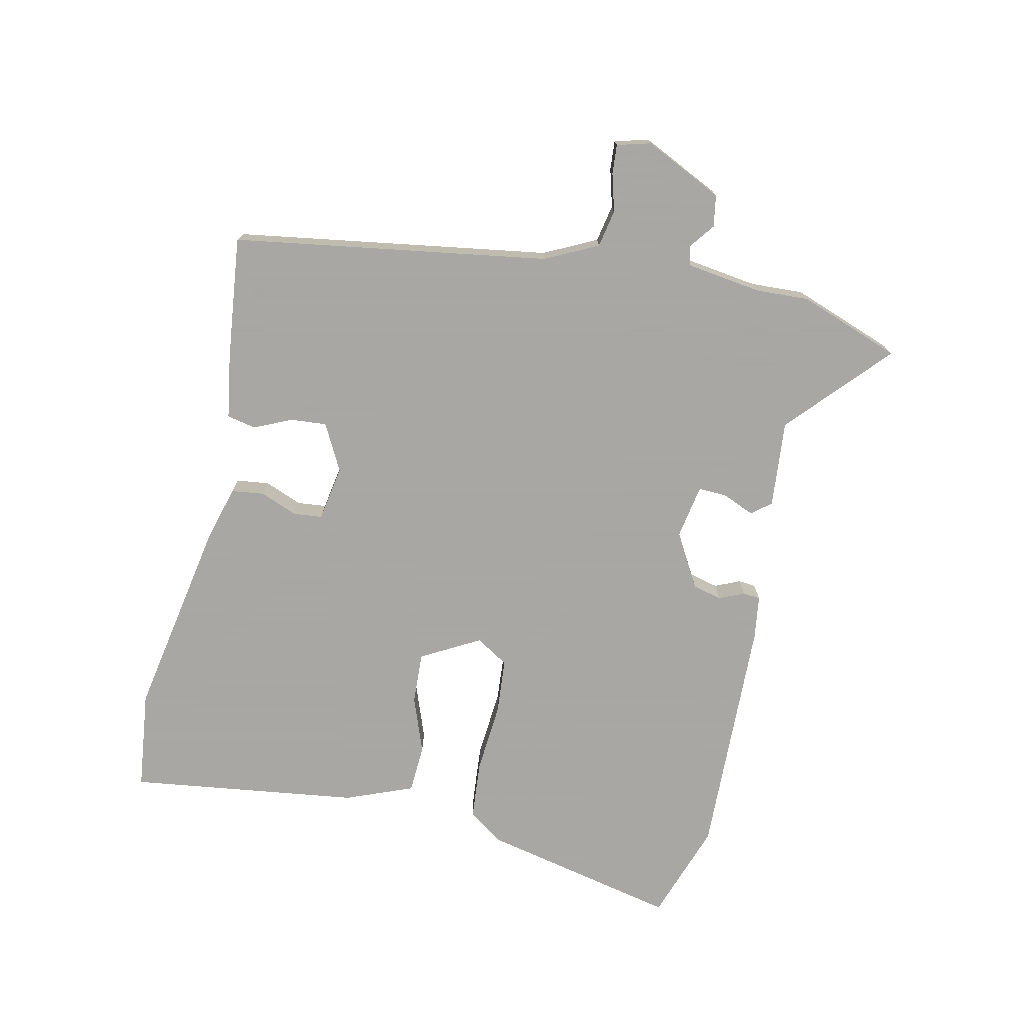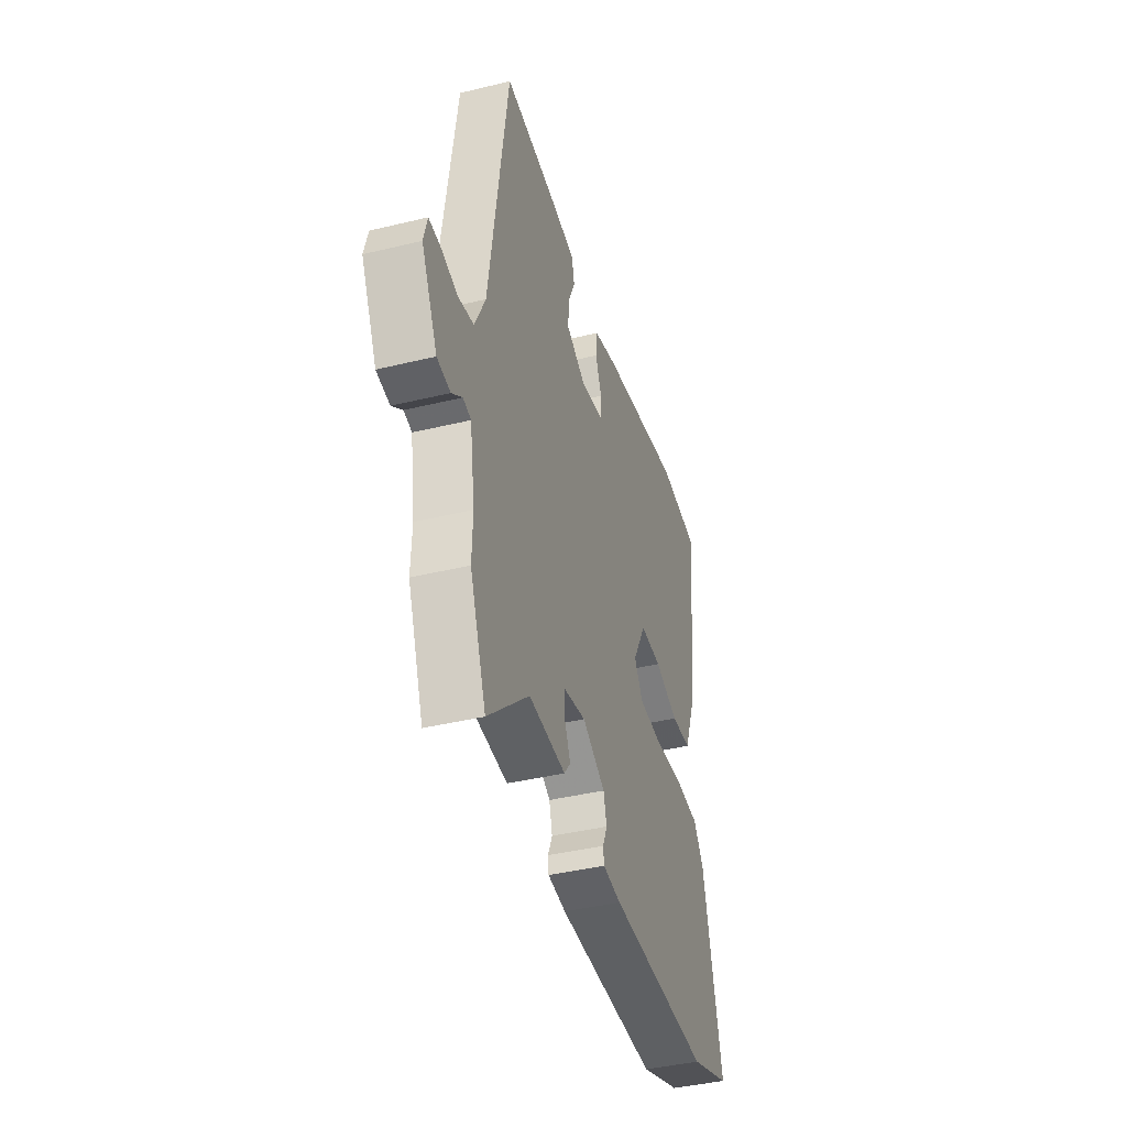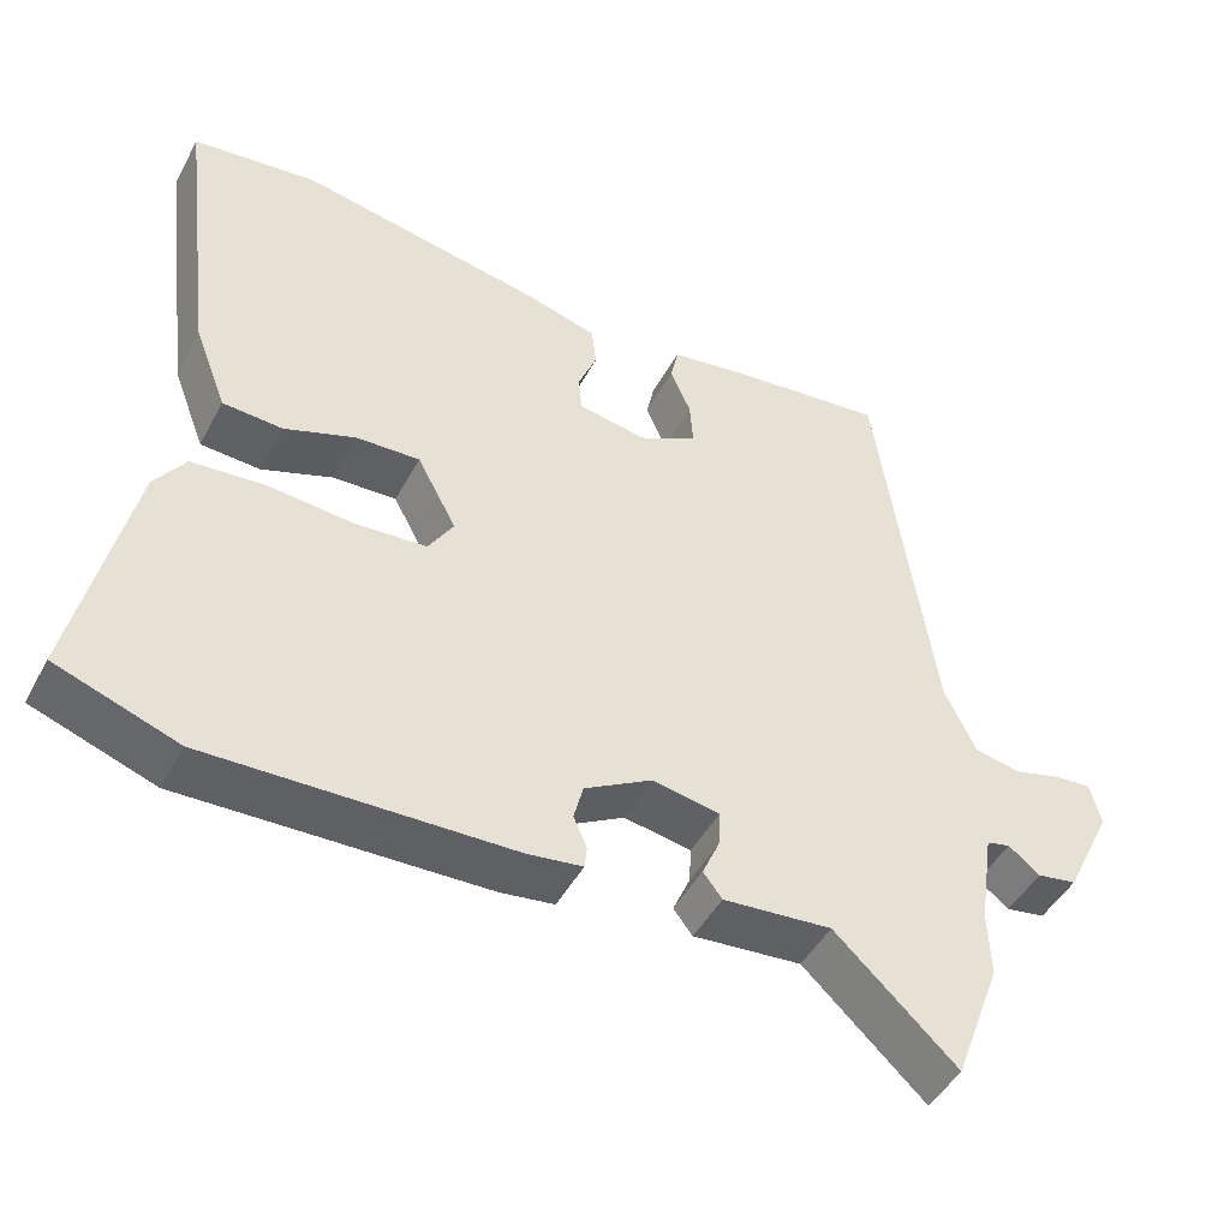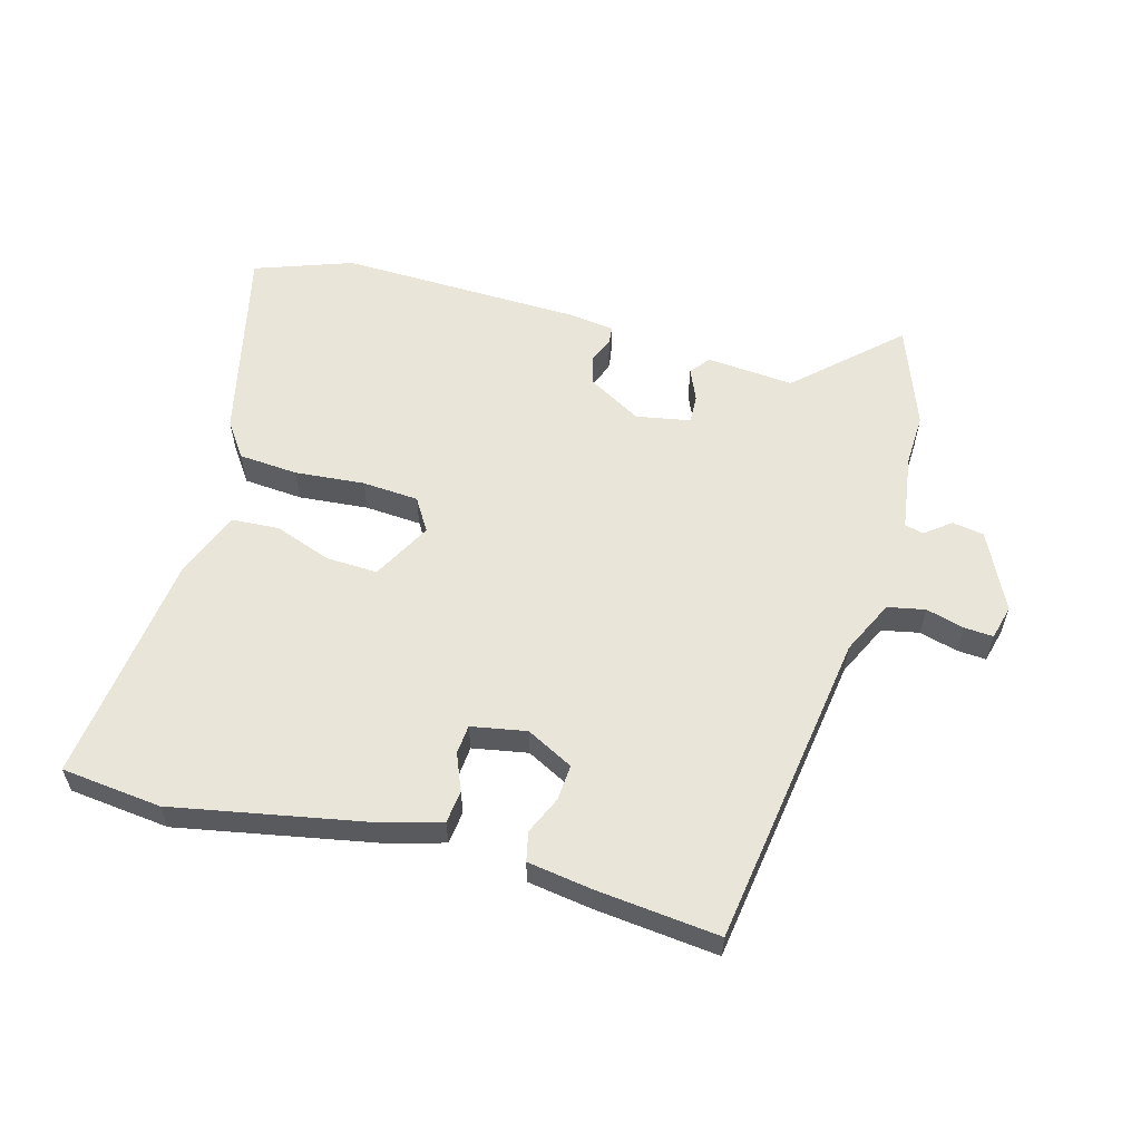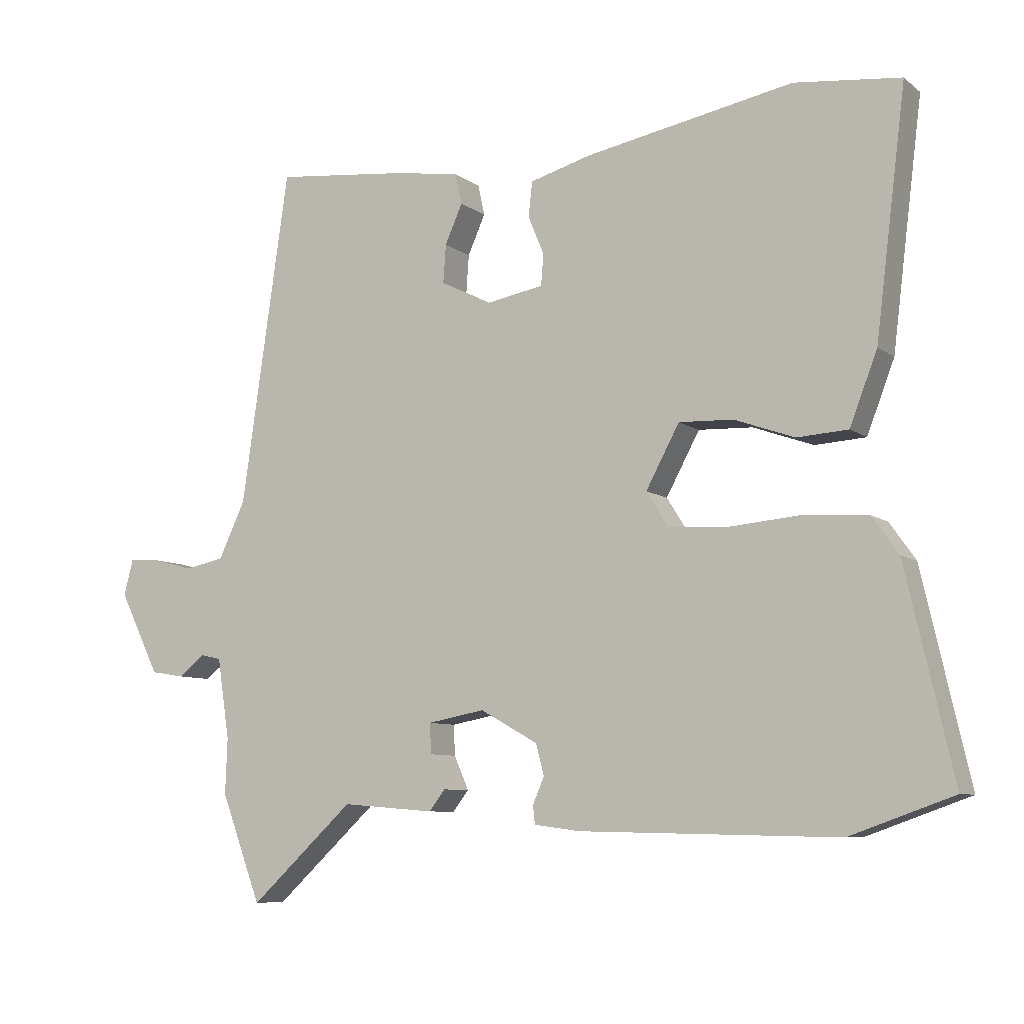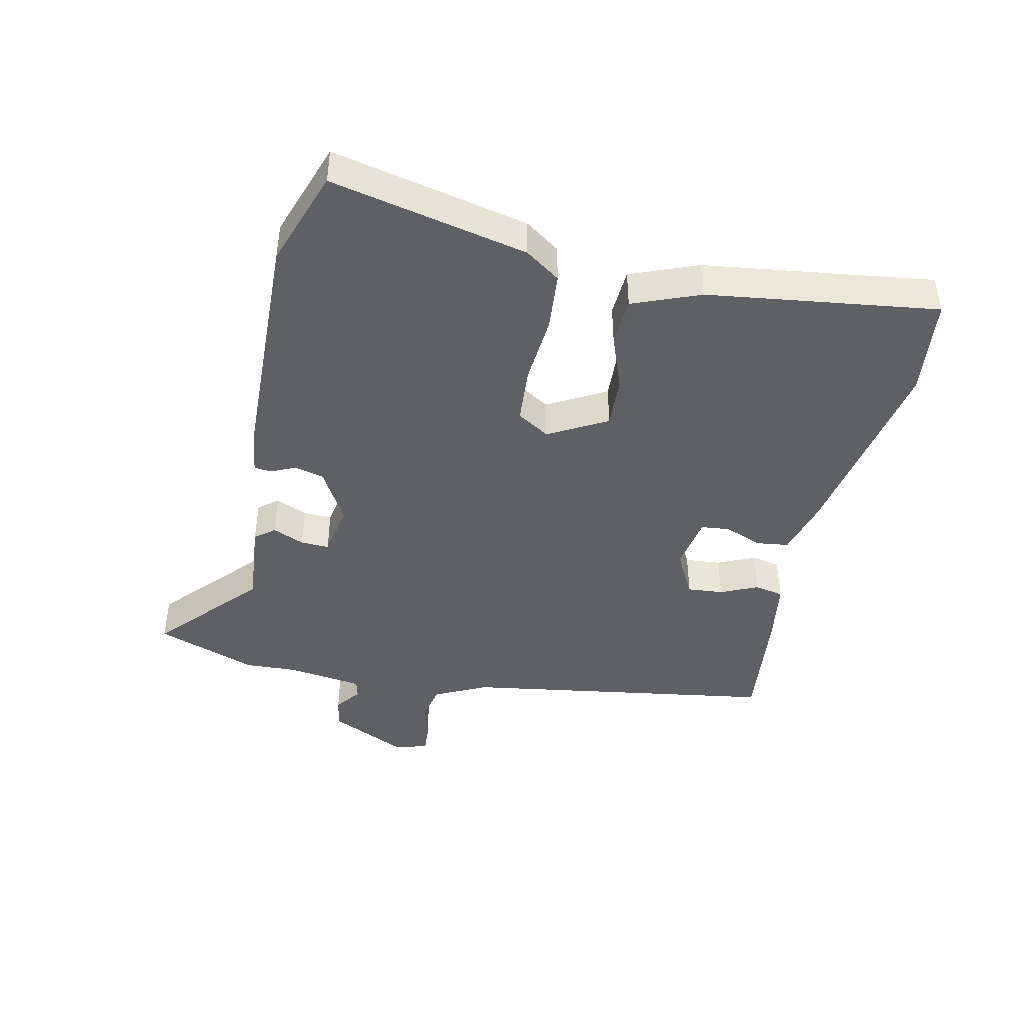
<metadata>
{"format":"obj","ext":"obj","renderer":"f3d","projection":"perspective","resolution":1024,"background":"white","views":[{"elev":-74.4,"azim":78.2,"up":"+Y"},{"elev":-41.0,"azim":106.5,"up":"+Z"},{"elev":-46.1,"azim":-26.9,"up":"+Z"},{"elev":58.3,"azim":15.6,"up":"+Y"},{"elev":-7.8,"azim":-152.2,"up":"+Z"},{"elev":-43.3,"azim":-101.7,"up":"+Y"}]}
</metadata>
<code>
v 0.518 0.07 -0.452
v 0.458 0.07 -0.612
v 0.303 0.07 -0.468
v 0.165 0.07 -0.479
v 0.141 0.07 -0.448
v 0.163 0.07 -0.398
v 0.165 0.07 -0.353
v 0.08 0.07 -0.337
v -0.006 0.07 -0.385
v -0.018 0.07 -0.431
v -0.001 0.07 -0.471
v -0.004 0.07 -0.498
v -0.073 0.07 -0.507
v -0.458 0.07 -0.515
v -0.612 0.07 -0.46
v -0.541 0.07 -0.15
v -0.502 0.07 -0.095
v -0.409 0.07 -0.088
v -0.299 0.07 -0.098
v -0.21 0.07 -0.092
v -0.178 0.07 -0.041
v -0.228 0.07 0.052
v -0.309 0.07 0.049
v -0.399 0.07 0.017
v -0.475 0.07 0.022
v -0.516 0.07 0.129
v -0.561 0.07 0.493
v -0.403 0.07 0.51
v -0.092 0.07 0.45
v -0.001 0.07 0.424
v 0.005 0.07 0.372
v -0.019 0.07 0.314
v -0.015 0.07 0.268
v 0.072 0.07 0.252
v 0.146 0.07 0.29
v 0.142 0.07 0.347
v 0.116 0.07 0.406
v 0.126 0.07 0.452
v 0.227 0.07 0.467
v 0.422 0.07 0.487
v 0.494 0.07 -0.012
v 0.534 0.07 -0.096
v 0.593 0.07 -0.108
v 0.653 0.07 -0.092
v 0.699 0.07 -0.089
v 0.713 0.07 -0.143
v 0.653 0.07 -0.265
v 0.603 0.07 -0.273
v 0.563 0.07 -0.242
v 0.533 0.07 -0.249
v 0.515 0.07 -0.369
v 0.518 0 -0.452
v 0.458 0 -0.612
v 0.303 0 -0.468
v 0.165 0 -0.479
v 0.141 0 -0.448
v 0.163 0 -0.398
v 0.165 0 -0.353
v 0.08 0 -0.337
v -0.006 0 -0.385
v -0.018 0 -0.431
v -0.001 0 -0.471
v -0.004 0 -0.498
v -0.073 0 -0.507
v -0.458 0 -0.515
v -0.612 0 -0.46
v -0.541 0 -0.15
v -0.502 0 -0.095
v -0.409 0 -0.088
v -0.299 0 -0.098
v -0.21 0 -0.092
v -0.178 0 -0.041
v -0.228 0 0.052
v -0.309 0 0.049
v -0.399 0 0.017
v -0.475 0 0.022
v -0.516 0 0.129
v -0.561 0 0.493
v -0.403 0 0.51
v -0.092 0 0.45
v -0.001 0 0.424
v 0.005 0 0.372
v -0.019 0 0.314
v -0.015 0 0.268
v 0.072 0 0.252
v 0.146 0 0.29
v 0.142 0 0.347
v 0.116 0 0.406
v 0.126 0 0.452
v 0.227 0 0.467
v 0.422 0 0.487
v 0.494 0 -0.012
v 0.534 0 -0.096
v 0.593 0 -0.108
v 0.653 0 -0.092
v 0.699 0 -0.089
v 0.713 0 -0.143
v 0.653 0 -0.265
v 0.603 0 -0.273
v 0.563 0 -0.242
v 0.533 0 -0.249
v 0.515 0 -0.369
f 46 47 48 49
f 46 49 50
f 43 44 45 46
f 42 43 46 50
f 41 42 50 51
f 36 37 38 39
f 35 36 39 40
f 29 30 31 32
f 29 32 33
f 28 29 33
f 27 28 33
f 26 27 33
f 23 24 25 26
f 22 23 26 33
f 21 22 33 34
f 16 17 18 19
f 16 19 20
f 15 16 20
f 14 15 20
f 10 11 12 13
f 9 10 13 14
f 8 9 14 20
f 3 4 5 6
f 3 6 7
f 51 1 2 3
f 51 3 7
f 35 40 41 51
f 21 34 35 51
f 20 21 51
f 7 8 20 51
f 100 99 98 97
f 101 100 97
f 97 96 95 94
f 101 97 94 93
f 102 101 93 92
f 90 89 88 87
f 91 90 87 86
f 83 82 81 80
f 84 83 80
f 84 80 79
f 84 79 78
f 84 78 77
f 77 76 75 74
f 84 77 74 73
f 85 84 73 72
f 70 69 68 67
f 71 70 67
f 71 67 66
f 71 66 65
f 64 63 62 61
f 65 64 61 60
f 71 65 60 59
f 57 56 55 54
f 58 57 54
f 54 53 52 102
f 58 54 102
f 102 92 91 86
f 102 86 85 72
f 102 72 71
f 102 71 59 58
f 1 52 53 2
f 2 53 54 3
f 3 54 55 4
f 4 55 56 5
f 5 56 57 6
f 6 57 58 7
f 7 58 59 8
f 8 59 60 9
f 9 60 61 10
f 10 61 62 11
f 11 62 63 12
f 12 63 64 13
f 13 64 65 14
f 14 65 66 15
f 15 66 67 16
f 16 67 68 17
f 17 68 69 18
f 18 69 70 19
f 19 70 71 20
f 20 71 72 21
f 21 72 73 22
f 22 73 74 23
f 23 74 75 24
f 24 75 76 25
f 25 76 77 26
f 26 77 78 27
f 27 78 79 28
f 28 79 80 29
f 29 80 81 30
f 30 81 82 31
f 31 82 83 32
f 32 83 84 33
f 33 84 85 34
f 34 85 86 35
f 35 86 87 36
f 36 87 88 37
f 37 88 89 38
f 38 89 90 39
f 39 90 91 40
f 40 91 92 41
f 41 92 93 42
f 42 93 94 43
f 43 94 95 44
f 44 95 96 45
f 45 96 97 46
f 46 97 98 47
f 47 98 99 48
f 48 99 100 49
f 49 100 101 50
f 50 101 102 51
f 51 102 52 1

</code>
